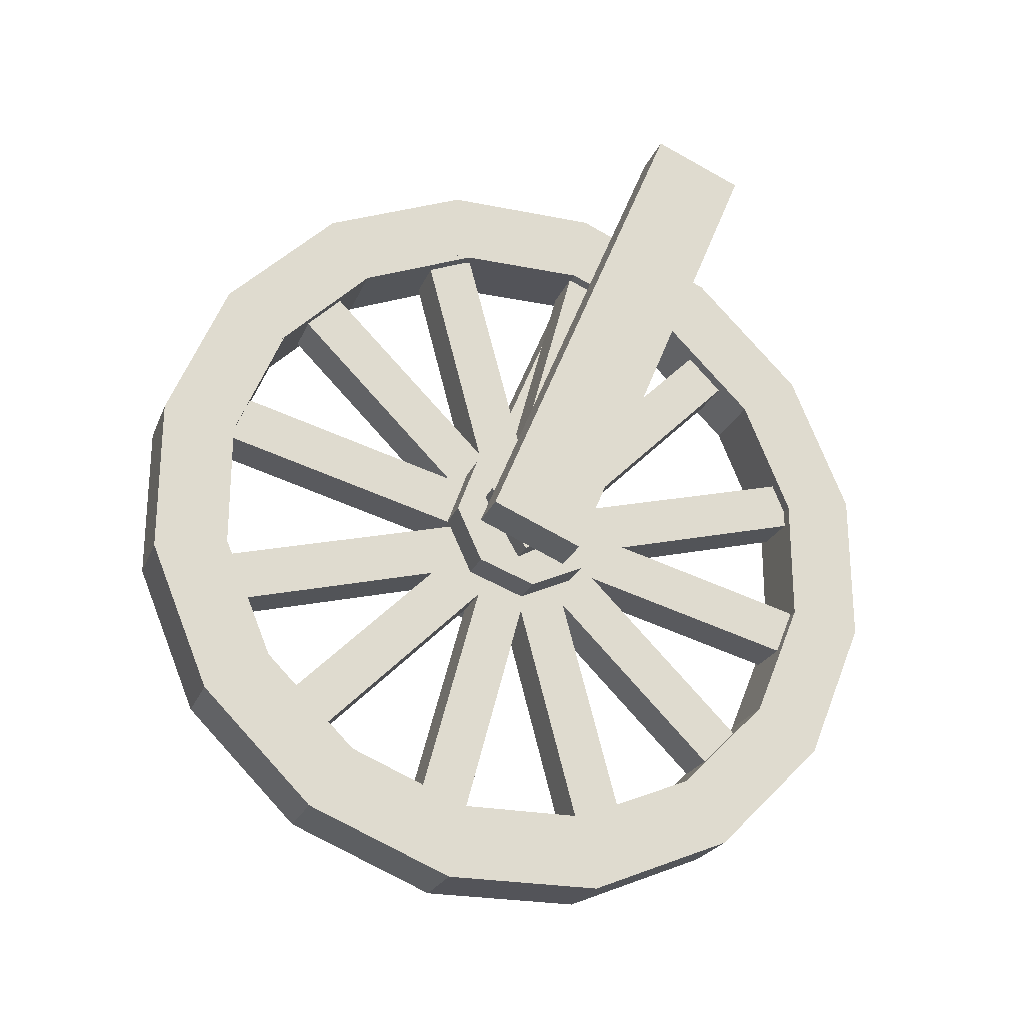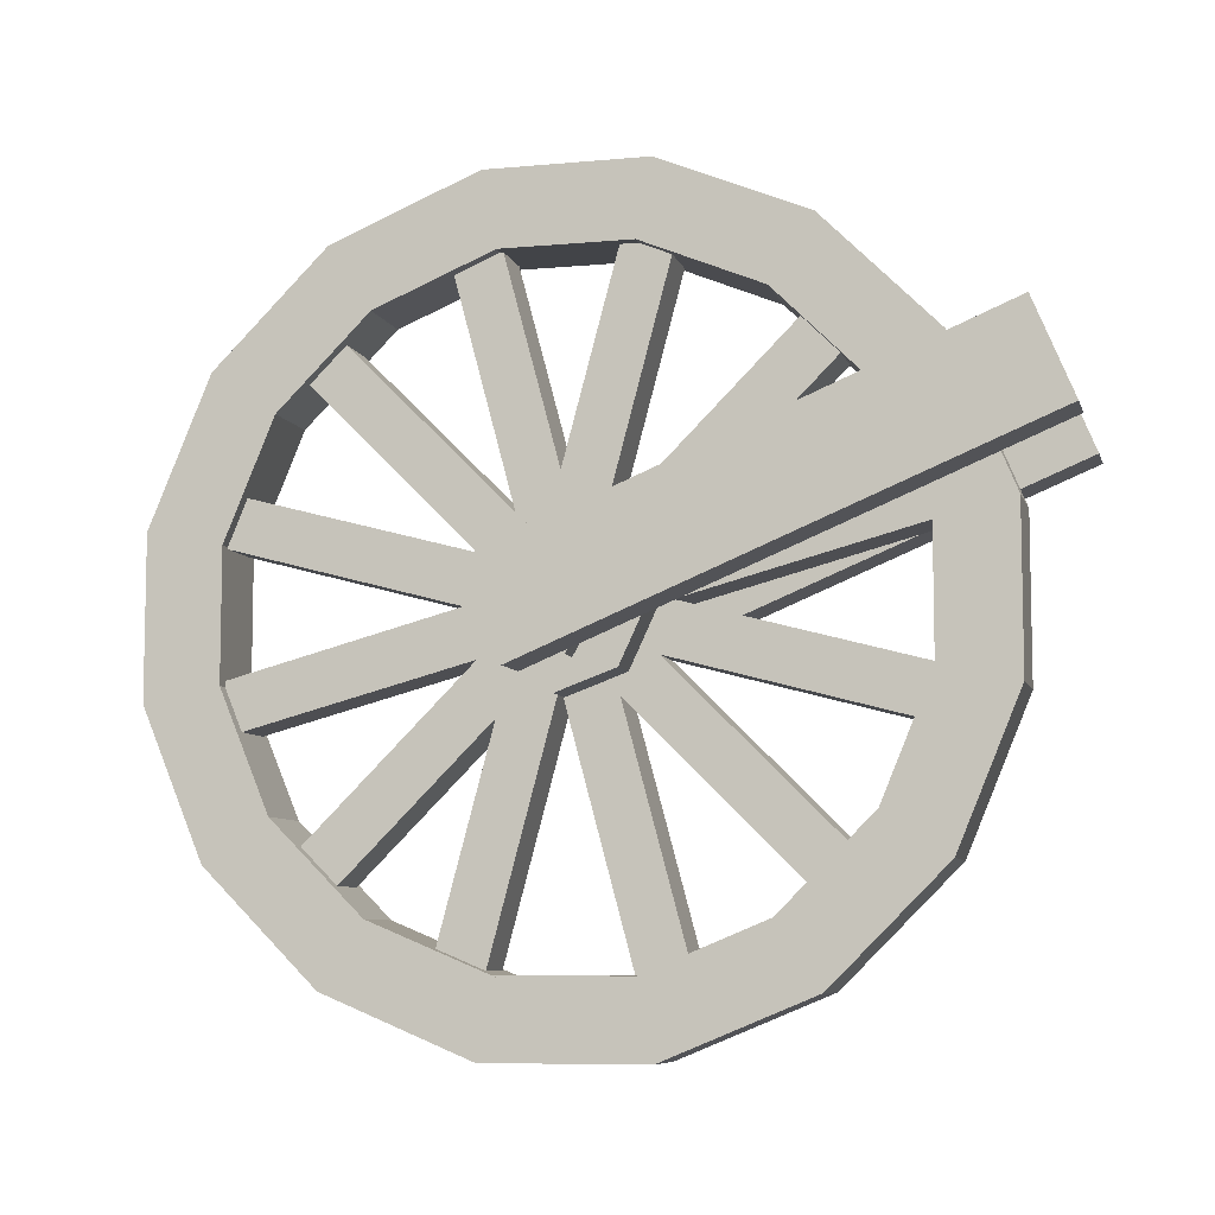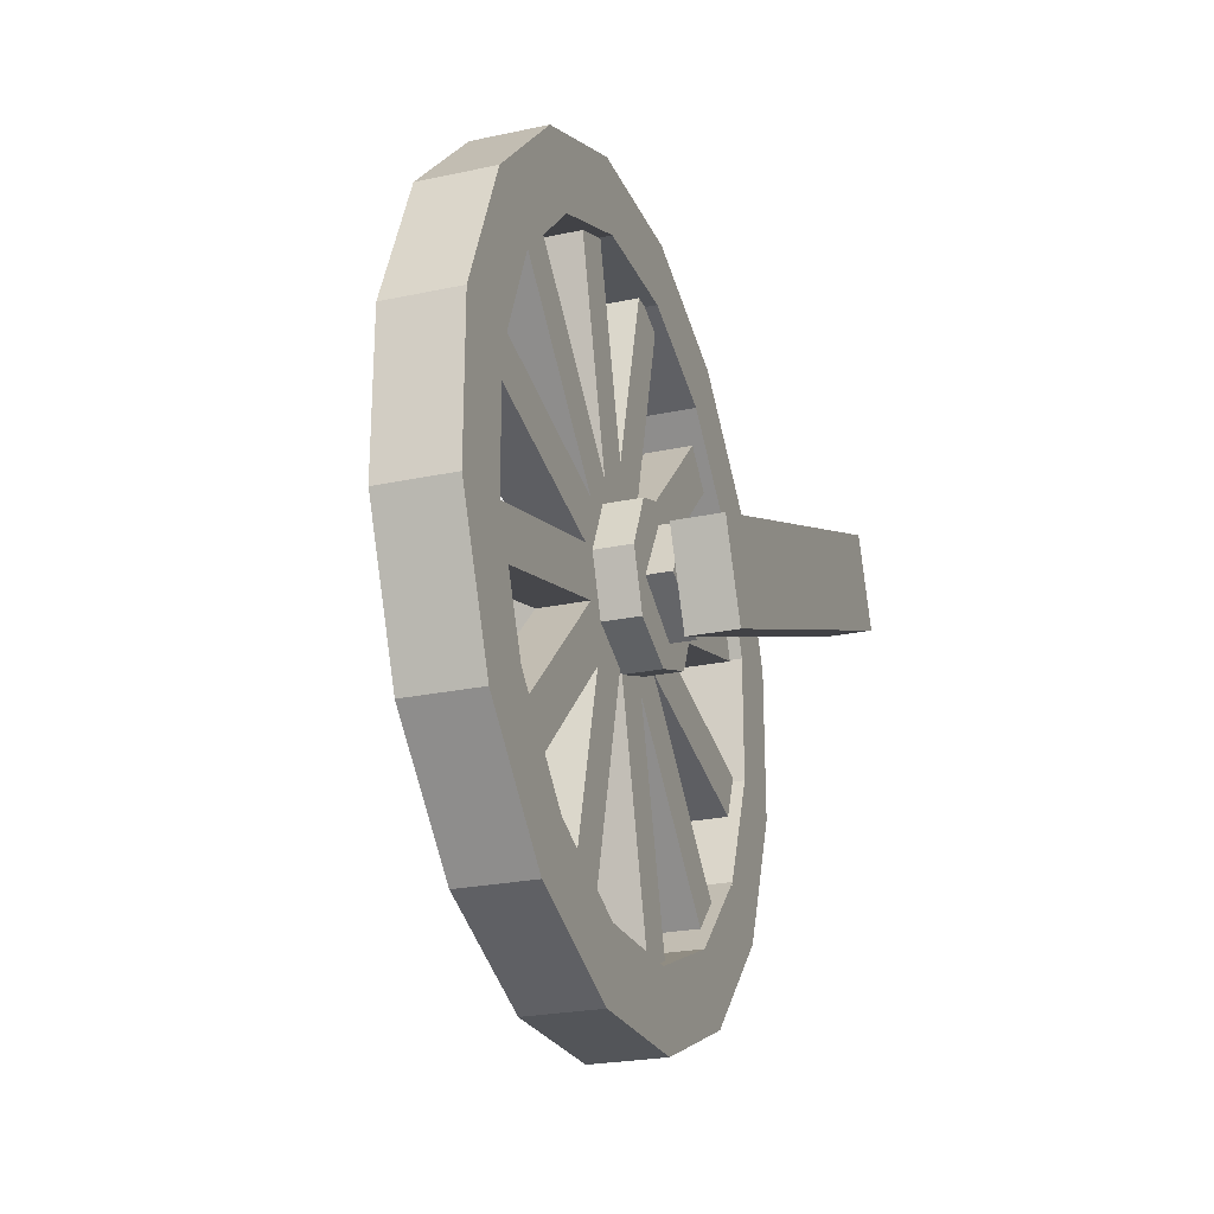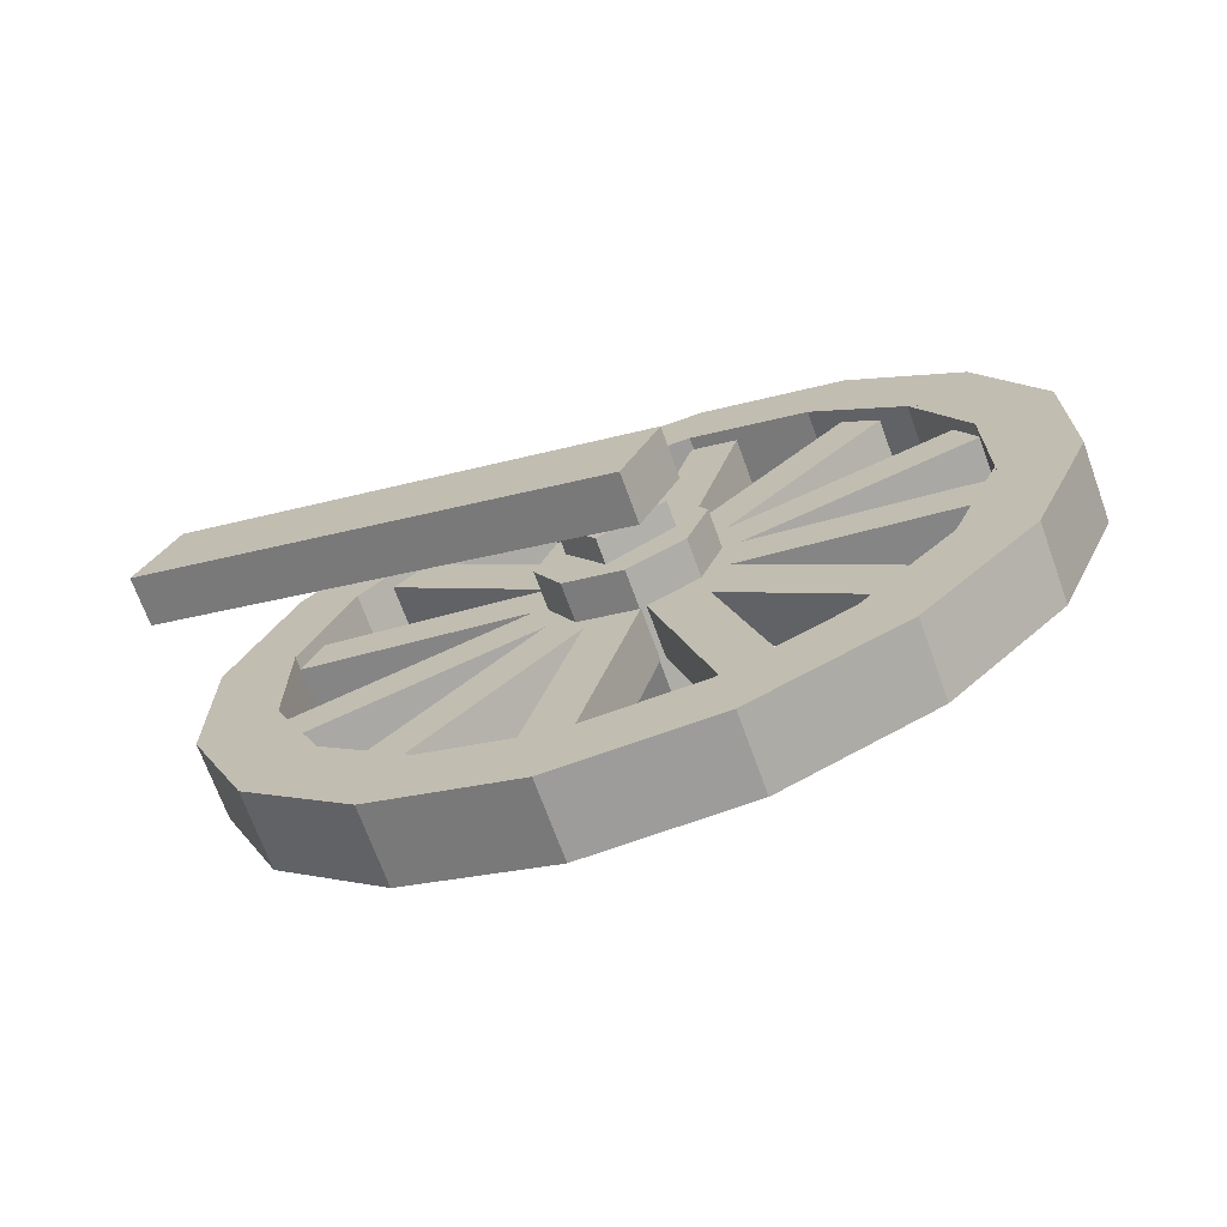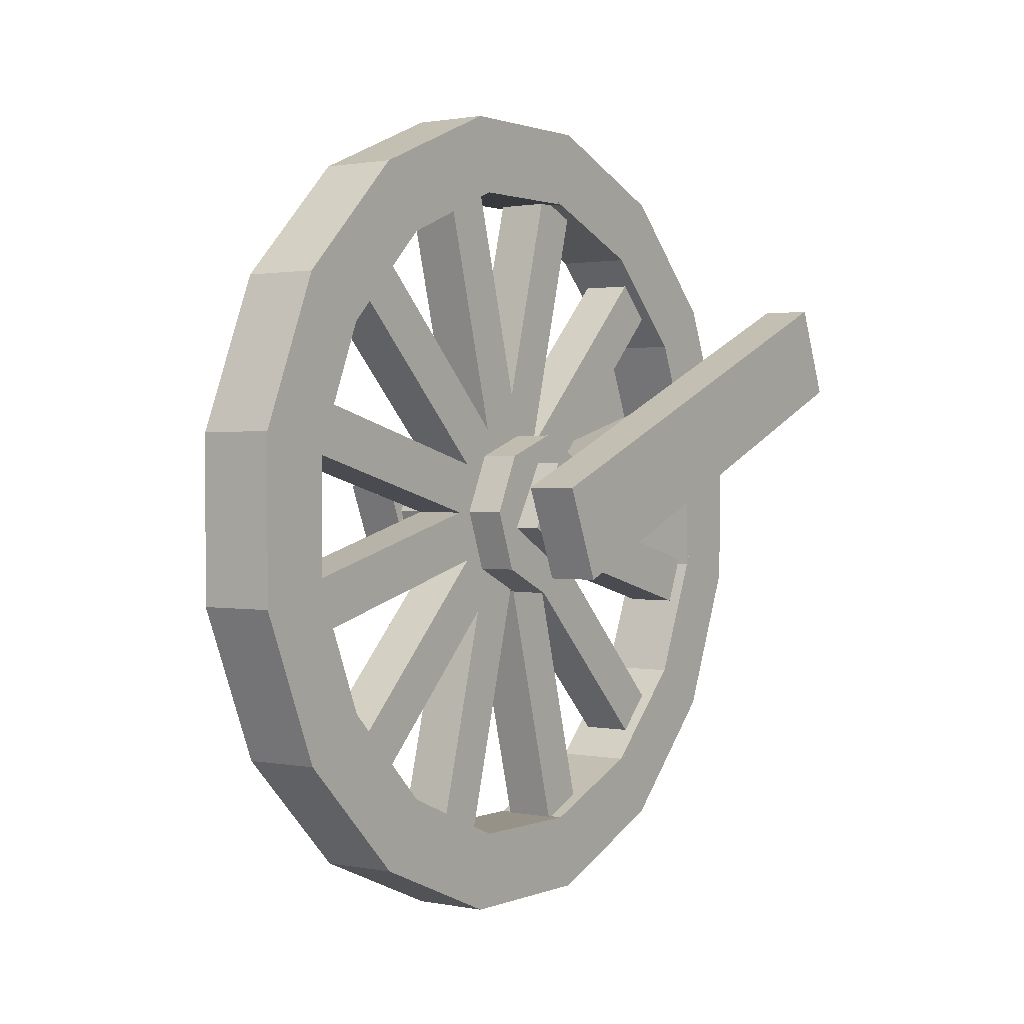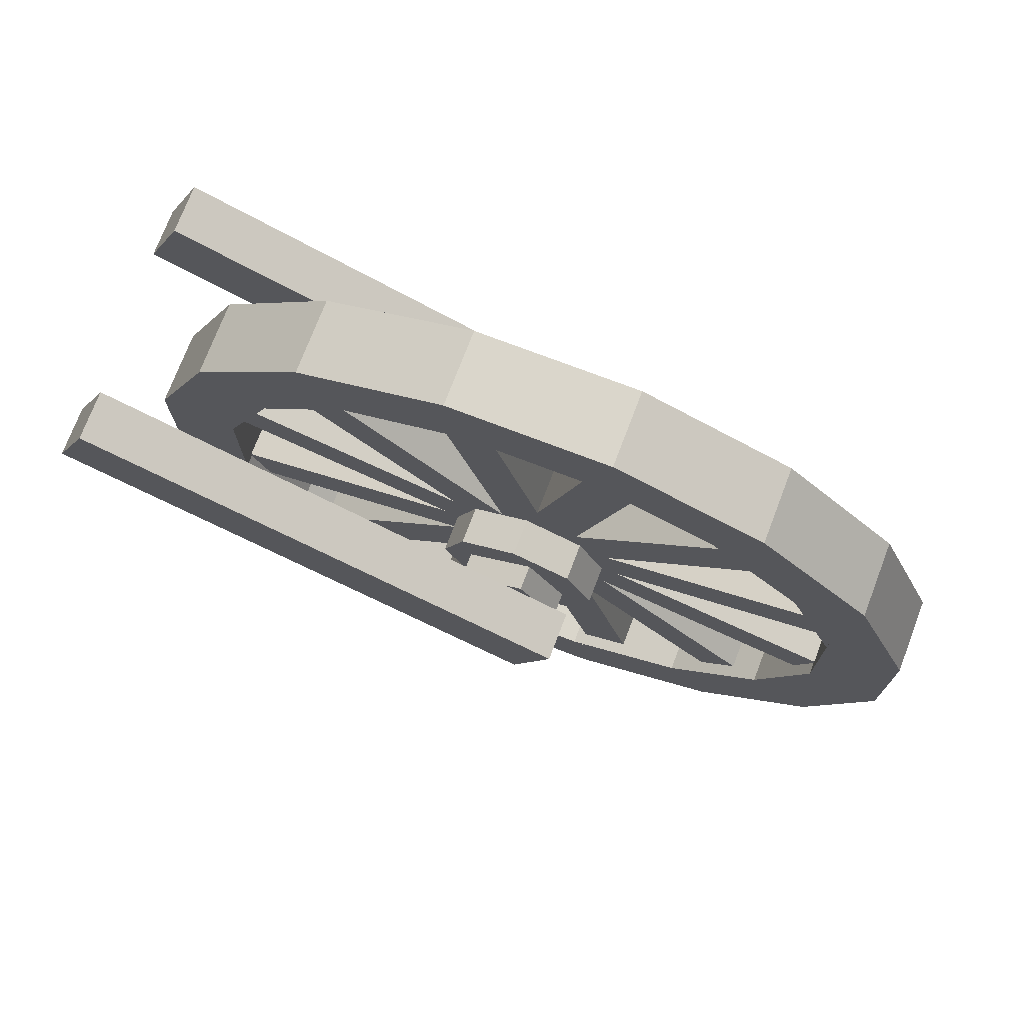
<metadata>
{"format":"obj","ext":"obj","renderer":"f3d","projection":"perspective","resolution":1024,"background":"white","views":[{"elev":-23.8,"azim":-108.6,"up":"+Y"},{"elev":-7.7,"azim":104.6,"up":"+Z"},{"elev":-24.4,"azim":19.4,"up":"+Z"},{"elev":-70.0,"azim":-70.1,"up":"+Z"},{"elev":1.2,"azim":35.4,"up":"+Z"},{"elev":74.1,"azim":-69.1,"up":"+Z"}]}
</metadata>
<code>
o cube
v 0.6017 0.564 0.5102
v 0.6017 0.5172 0.4291
v 0.383 0.564 0.5102
v 0.383 0.5172 0.4291
v 0.383 0.4828 0.5571
v 0.383 0.436 0.4759
v 0.6017 0.4828 0.5571
v 0.6017 0.436 0.4759
f 1 2 3
f 2 4 3
f 5 6 7
f 6 8 7
f 5 7 3
f 7 1 3
f 8 6 2
f 6 4 2
f 7 8 1
f 8 2 1
f 3 4 5
f 4 6 5
o hexadecagon
v 0.4455 0.2831 0.8507
v 0.5392 0.2831 0.8507
v 0.4455 0.1424 0.71
v 0.5392 0.1424 0.71
v 0.5392 0.2168 0.917
v 0.4455 0.2168 0.917
v 0.5392 0.07612 0.7763
v 0.4455 0.07612 0.7763
f 9 10 11
f 10 12 11
f 13 14 15
f 14 16 15
f 10 13 12
f 13 15 12
f 11 16 9
f 16 14 9
o hexadecagon.000
v 0.4456 0.1627 0.7404
v 0.5393 0.1627 0.7404
v 0.4456 0.08661 0.5567
v 0.5393 0.08661 0.5567
v 0.5393 0.07612 0.7763
v 0.4456 0.07612 0.7763
v 0.5393 -0 0.5925
v 0.4456 -0 0.5925
f 17 18 19
f 18 20 19
f 21 22 23
f 22 24 23
f 18 21 20
f 21 23 20
f 19 24 17
f 24 22 17
o hexadecagon.001
v 0.4455 0.09375 0.5925
v 0.5392 0.09375 0.5925
v 0.4455 0.09375 0.3936
v 0.5392 0.09375 0.3936
v 0.5392 -0 0.5925
v 0.4455 -0 0.5925
v 0.5392 -0 0.3936
v 0.4455 -0 0.3936
f 25 26 27
f 26 28 27
f 29 30 31
f 30 32 31
f 26 29 28
f 29 31 28
f 27 32 25
f 32 30 25
o hexadecagon.002
v 0.4456 0.9239 0.7763
v 0.5393 0.9239 0.7763
v 0.4456 1 0.5925
v 0.5393 1 0.5925
v 0.5393 0.8373 0.7404
v 0.4456 0.8373 0.7404
v 0.5393 0.9134 0.5567
v 0.4456 0.9134 0.5567
f 33 34 35
f 34 36 35
f 37 38 39
f 38 40 39
f 34 37 36
f 37 39 36
f 35 40 33
f 40 38 33
o hexadecagon.003
v 0.4455 0.7832 0.917
v 0.5392 0.7832 0.917
v 0.4455 0.9239 0.7763
v 0.5392 0.9239 0.7763
v 0.5392 0.7169 0.8507
v 0.4455 0.7169 0.8507
v 0.5392 0.8576 0.71
v 0.4455 0.8576 0.71
f 41 42 43
f 42 44 43
f 45 46 47
f 46 48 47
f 42 45 44
f 45 47 44
f 43 48 41
f 48 46 41
o hexadecagon.004
v 0.5393 0.7474 0.8304
v 0.5393 0.5636 0.9065
v 0.4456 0.7474 0.8304
v 0.4456 0.5636 0.9065
v 0.4456 0.7832 0.917
v 0.4456 0.5995 0.9931
v 0.5393 0.7832 0.917
v 0.5393 0.5995 0.9931
f 49 50 51
f 50 52 51
f 53 54 55
f 54 56 55
f 55 56 49
f 56 50 49
f 51 52 53
f 52 54 53
o hexadecagon.005
v 0.5392 0.5995 0.8993
v 0.5392 0.4005 0.8993
v 0.4455 0.5995 0.8993
v 0.4455 0.4005 0.8993
v 0.4455 0.5995 0.9931
v 0.4455 0.4005 0.9931
v 0.5392 0.5995 0.9931
v 0.5392 0.4005 0.9931
f 57 58 59
f 58 60 59
f 61 62 63
f 62 64 63
f 63 64 57
f 64 58 57
f 59 60 61
f 60 62 61
o hexadecagon.006
v 0.5393 0.4364 0.9065
v 0.5393 0.2526 0.8304
v 0.4456 0.4364 0.9065
v 0.4456 0.2526 0.8304
v 0.4456 0.4005 0.9931
v 0.4456 0.2168 0.917
v 0.5393 0.4005 0.9931
v 0.5393 0.2168 0.917
f 65 66 67
f 66 68 67
f 69 70 71
f 70 72 71
f 71 72 65
f 72 66 65
f 67 68 69
f 68 70 69
o hexadecagon.007
v 0.4455 0.9239 0.2099
v 0.5392 0.9239 0.2099
v 0.4455 0.7832 0.0692
v 0.5392 0.7832 0.0692
v 0.5392 0.8576 0.2761
v 0.4455 0.8576 0.2761
v 0.5392 0.7169 0.1355
v 0.4455 0.7169 0.1355
f 73 74 75
f 74 76 75
f 77 78 79
f 78 80 79
f 74 77 76
f 77 79 76
f 75 80 73
f 80 78 73
o hexadecagon.008
v 0.4456 1 0.3936
v 0.5393 1 0.3936
v 0.4456 0.9239 0.2099
v 0.5393 0.9239 0.2099
v 0.5393 0.9134 0.4295
v 0.4456 0.9134 0.4295
v 0.5393 0.8373 0.2457
v 0.4456 0.8373 0.2457
f 81 82 83
f 82 84 83
f 85 86 87
f 86 88 87
f 82 85 84
f 85 87 84
f 83 88 81
f 88 86 81
o hexadecagon.009
v 0.4455 1 0.5925
v 0.5392 1 0.5925
v 0.4455 1 0.3936
v 0.5392 1 0.3936
v 0.5392 0.9062 0.5925
v 0.4455 0.9062 0.5925
v 0.5392 0.9062 0.3936
v 0.4455 0.9062 0.3936
f 89 90 91
f 90 92 91
f 93 94 95
f 94 96 95
f 90 93 92
f 93 95 92
f 91 96 89
f 96 94 89
o hexadecagon.010
v 0.4456 0.08661 0.4295
v 0.5393 0.08661 0.4295
v 0.4456 0.1627 0.2457
v 0.5393 0.1627 0.2457
v 0.5393 -0 0.3936
v 0.4456 -0 0.3936
v 0.5393 0.07612 0.2099
v 0.4456 0.07612 0.2099
f 97 98 99
f 98 100 99
f 101 102 103
f 102 104 103
f 98 101 100
f 101 103 100
f 99 104 97
f 104 102 97
o hexadecagon.011
v 0.4455 0.1424 0.2761
v 0.5392 0.1424 0.2761
v 0.4455 0.2831 0.1355
v 0.5392 0.2831 0.1355
v 0.5392 0.07612 0.2099
v 0.4455 0.07612 0.2099
v 0.5392 0.2168 0.0692
v 0.4455 0.2168 0.0692
f 105 106 107
f 106 108 107
f 109 110 111
f 110 112 111
f 106 109 108
f 109 111 108
f 107 112 105
f 112 110 105
o hexadecagon.012
v 0.5393 0.4005 -0.006916
v 0.5393 0.2168 0.0692
v 0.4456 0.4005 -0.006916
v 0.4456 0.2168 0.0692
v 0.4456 0.4364 0.0797
v 0.4456 0.2526 0.1558
v 0.5393 0.4364 0.0797
v 0.5393 0.2526 0.1558
f 113 114 115
f 114 116 115
f 117 118 119
f 118 120 119
f 119 120 113
f 120 114 113
f 115 116 117
f 116 118 117
o hexadecagon.013
v 0.5392 0.5995 -0.006916
v 0.5392 0.4005 -0.006916
v 0.4455 0.5995 -0.006916
v 0.4455 0.4005 -0.006916
v 0.4455 0.5995 0.08683
v 0.4455 0.4005 0.08683
v 0.5392 0.5995 0.08683
v 0.5392 0.4005 0.08683
f 121 122 123
f 122 124 123
f 125 126 127
f 126 128 127
f 127 128 121
f 128 122 121
f 123 124 125
f 124 126 125
o hexadecagon.014
v 0.5393 0.7832 0.06921
v 0.5393 0.5995 -0.006916
v 0.4456 0.7832 0.06921
v 0.4456 0.5995 -0.006916
v 0.4456 0.7474 0.1558
v 0.4456 0.5636 0.0797
v 0.5393 0.7474 0.1558
v 0.5393 0.5636 0.0797
f 129 130 131
f 130 132 131
f 133 134 135
f 134 136 135
f 135 136 129
f 136 130 129
f 131 132 133
f 132 134 133
o cube.000
v 0.5236 0.83 0.7827
v 0.5236 0.2113 0.164
v 0.4611 0.83 0.7827
v 0.4611 0.2113 0.164
v 0.4611 0.7858 0.8269
v 0.4611 0.1671 0.2082
v 0.5236 0.7858 0.8269
v 0.5236 0.1671 0.2082
f 137 138 139
f 138 140 139
f 141 142 143
f 142 144 143
f 143 144 137
f 144 138 137
f 139 140 141
f 140 142 141
o cube.001
v 0.5236 0.622 0.8943
v 0.5236 0.3956 0.04913
v 0.4611 0.622 0.8943
v 0.4611 0.3956 0.04913
v 0.4611 0.5617 0.9105
v 0.4611 0.3352 0.06531
v 0.5236 0.5617 0.9105
v 0.5236 0.3352 0.06531
f 145 146 147
f 146 148 147
f 149 150 151
f 150 152 151
f 151 152 145
f 152 146 145
f 147 148 149
f 148 150 149
o cube.002
v 0.5236 0.5816 0.06473
v 0.5236 0.3552 0.9099
v 0.4611 0.5816 0.06473
v 0.4611 0.3552 0.9099
v 0.4611 0.642 0.08091
v 0.4611 0.4155 0.9261
v 0.5236 0.642 0.08091
v 0.5236 0.4155 0.9261
f 153 154 155
f 154 156 155
f 157 158 159
f 158 160 159
f 159 160 153
f 160 154 153
f 155 156 157
f 156 158 157
o cube.003
v 0.5236 0.7858 0.164
v 0.5236 0.1671 0.7827
v 0.4611 0.7858 0.164
v 0.4611 0.1671 0.7827
v 0.4611 0.83 0.2082
v 0.4611 0.2113 0.8269
v 0.5236 0.83 0.2082
v 0.5236 0.2113 0.8269
f 161 162 163
f 162 164 163
f 165 166 167
f 166 168 167
f 167 168 161
f 168 162 161
f 163 164 165
f 164 166 165
o cube.004
v 0.5236 0.9131 0.352
v 0.5236 0.0679 0.5785
v 0.4611 0.9131 0.352
v 0.4611 0.0679 0.5785
v 0.4611 0.9293 0.4124
v 0.4611 0.08408 0.6388
v 0.5236 0.9293 0.4124
v 0.5236 0.08408 0.6388
f 169 170 171
f 170 172 171
f 173 174 175
f 174 176 175
f 175 176 169
f 176 170 169
f 171 172 173
f 172 174 173
o cube.005
v 0.5236 0.9293 0.5785
v 0.5236 0.08408 0.352
v 0.4611 0.9293 0.5785
v 0.4611 0.08408 0.352
v 0.4611 0.9131 0.6388
v 0.4611 0.0679 0.4124
v 0.5236 0.9131 0.6388
v 0.5236 0.0679 0.4124
f 177 178 179
f 178 180 179
f 181 182 183
f 182 184 183
f 183 184 177
f 184 178 177
f 179 180 181
f 180 182 181
o octagon
v 0.4142 0.6013 0.4874
v 0.5705 0.6013 0.4874
v 0.4142 0.5685 0.417
v 0.5705 0.5685 0.417
v 0.5705 0.4314 0.5667
v 0.4142 0.4314 0.5667
v 0.5705 0.3986 0.4963
v 0.4142 0.3986 0.4963
f 185 186 187
f 186 188 187
f 189 190 191
f 190 192 191
f 186 189 188
f 189 191 188
f 187 192 185
f 192 190 185
o octagon.000
v 0.5706 0.5685 0.417
v 0.5706 0.4955 0.3905
v 0.4143 0.5685 0.417
v 0.4143 0.4955 0.3905
v 0.4143 0.5044 0.5932
v 0.4143 0.4314 0.5667
v 0.5706 0.5044 0.5932
v 0.5706 0.4314 0.5667
f 193 194 195
f 194 196 195
f 197 198 199
f 198 200 199
f 199 200 193
f 200 194 193
f 195 196 197
f 196 198 197
o octagon.001
v 0.5705 0.4955 0.3905
v 0.5705 0.4251 0.4233
v 0.4142 0.4955 0.3905
v 0.4142 0.4251 0.4233
v 0.4142 0.5747 0.5604
v 0.4142 0.5044 0.5932
v 0.5705 0.5747 0.5604
v 0.5705 0.5044 0.5932
f 201 202 203
f 202 204 203
f 205 206 207
f 206 208 207
f 207 208 201
f 208 202 201
f 203 204 205
f 204 206 205
o octagon.002
v 0.4143 0.5747 0.5604
v 0.5706 0.5747 0.5604
v 0.4143 0.6013 0.4874
v 0.5706 0.6013 0.4874
v 0.5706 0.3986 0.4963
v 0.4143 0.3986 0.4963
v 0.5706 0.4251 0.4233
v 0.4143 0.4251 0.4233
f 209 210 211
f 210 212 211
f 213 214 215
f 214 216 215
f 210 213 212
f 213 215 212
f 211 216 209
f 216 214 209
o cube.006
v 0.3791 1.072 0.6626
v 0.3791 0.4662 0.4114
v 0.3166 1.072 0.6626
v 0.3166 0.4662 0.4114
v 0.3166 1.025 0.778
v 0.3166 0.4183 0.5269
v 0.3791 1.025 0.778
v 0.3791 0.4183 0.5269
f 217 218 219
f 218 220 219
f 221 222 223
f 222 224 223
f 221 223 219
f 223 217 219
f 224 222 218
f 222 220 218
f 223 224 217
f 224 218 217
f 219 220 221
f 220 222 221
o cube.007
v 0.6666 1.072 0.6626
v 0.6666 0.4662 0.4114
v 0.6041 1.072 0.6626
v 0.6041 0.4662 0.4114
v 0.6041 1.025 0.778
v 0.6041 0.4183 0.5269
v 0.6666 1.025 0.778
v 0.6666 0.4183 0.5269
f 225 226 227
f 226 228 227
f 229 230 231
f 230 232 231
f 229 231 227
f 231 225 227
f 232 230 226
f 230 228 226
f 231 232 225
f 232 226 225
f 227 228 229
f 228 230 229

</code>
